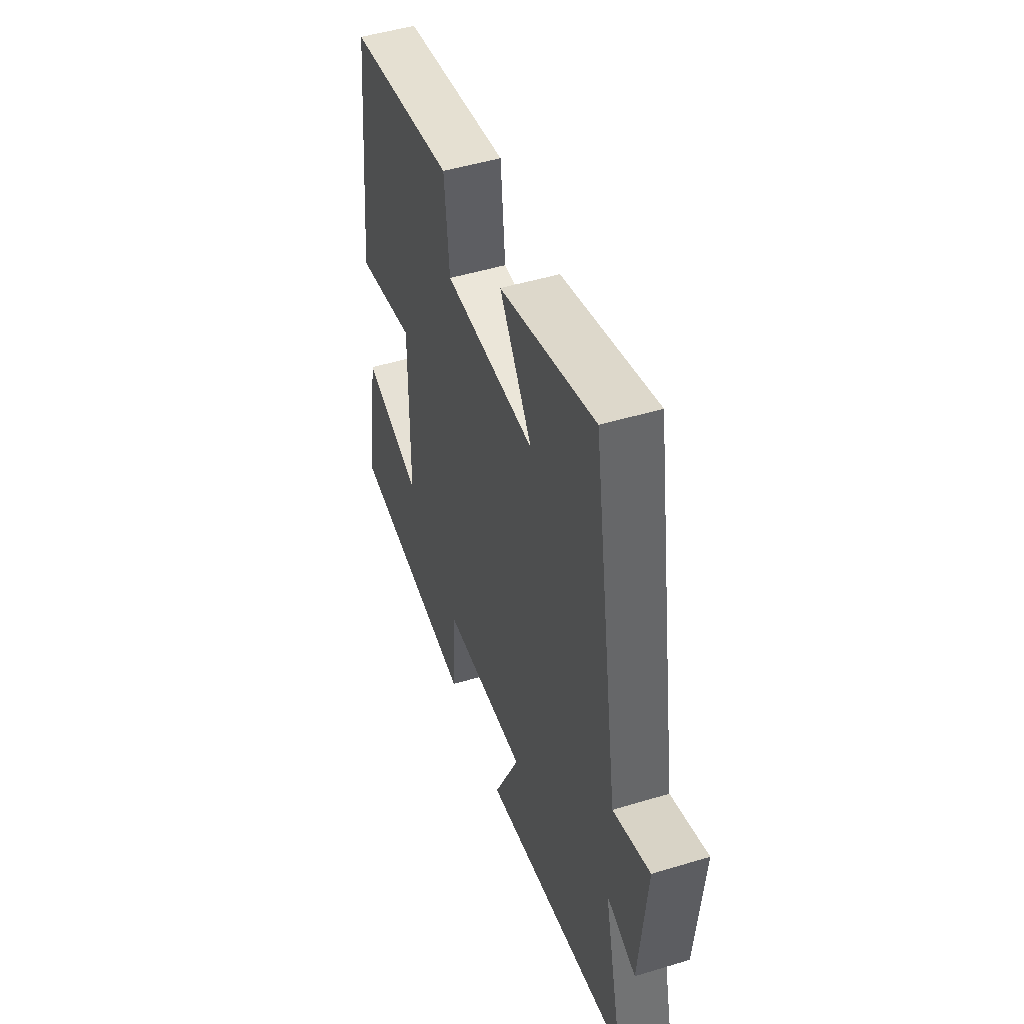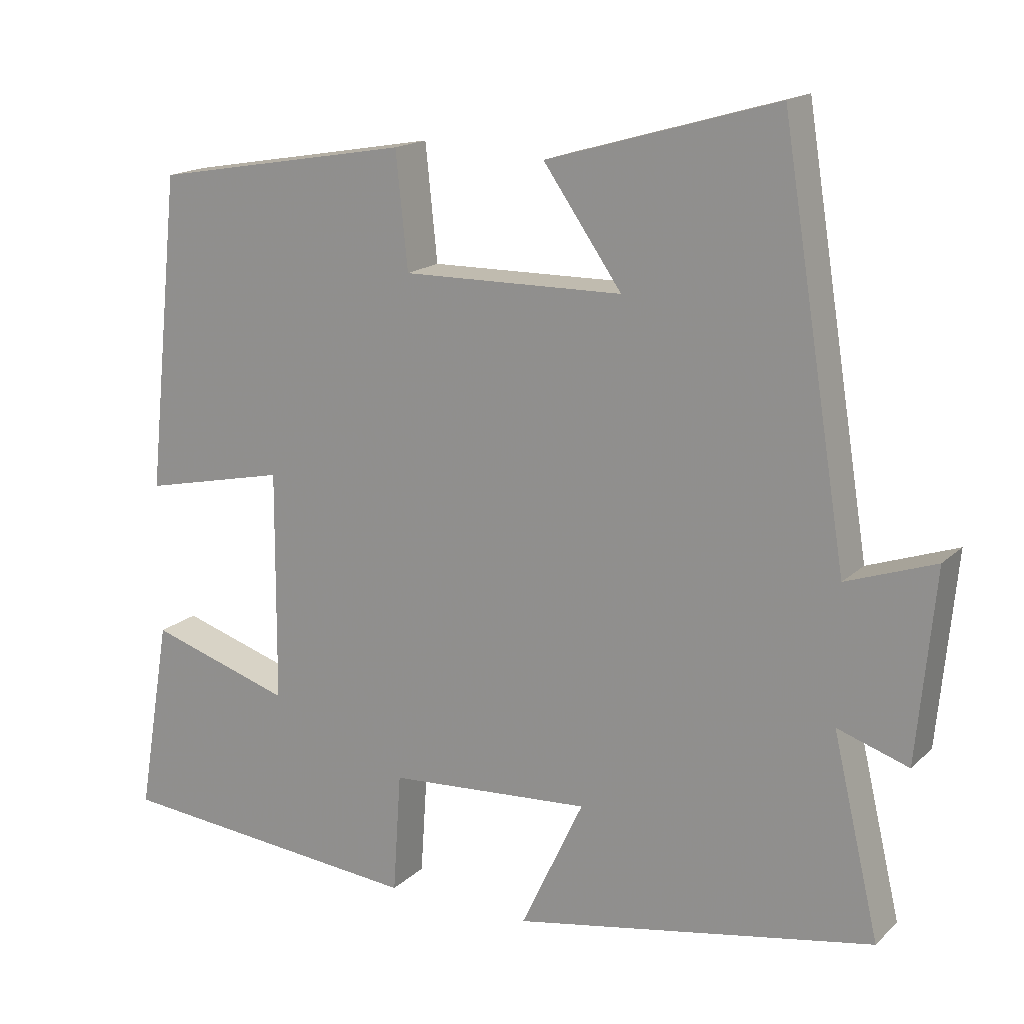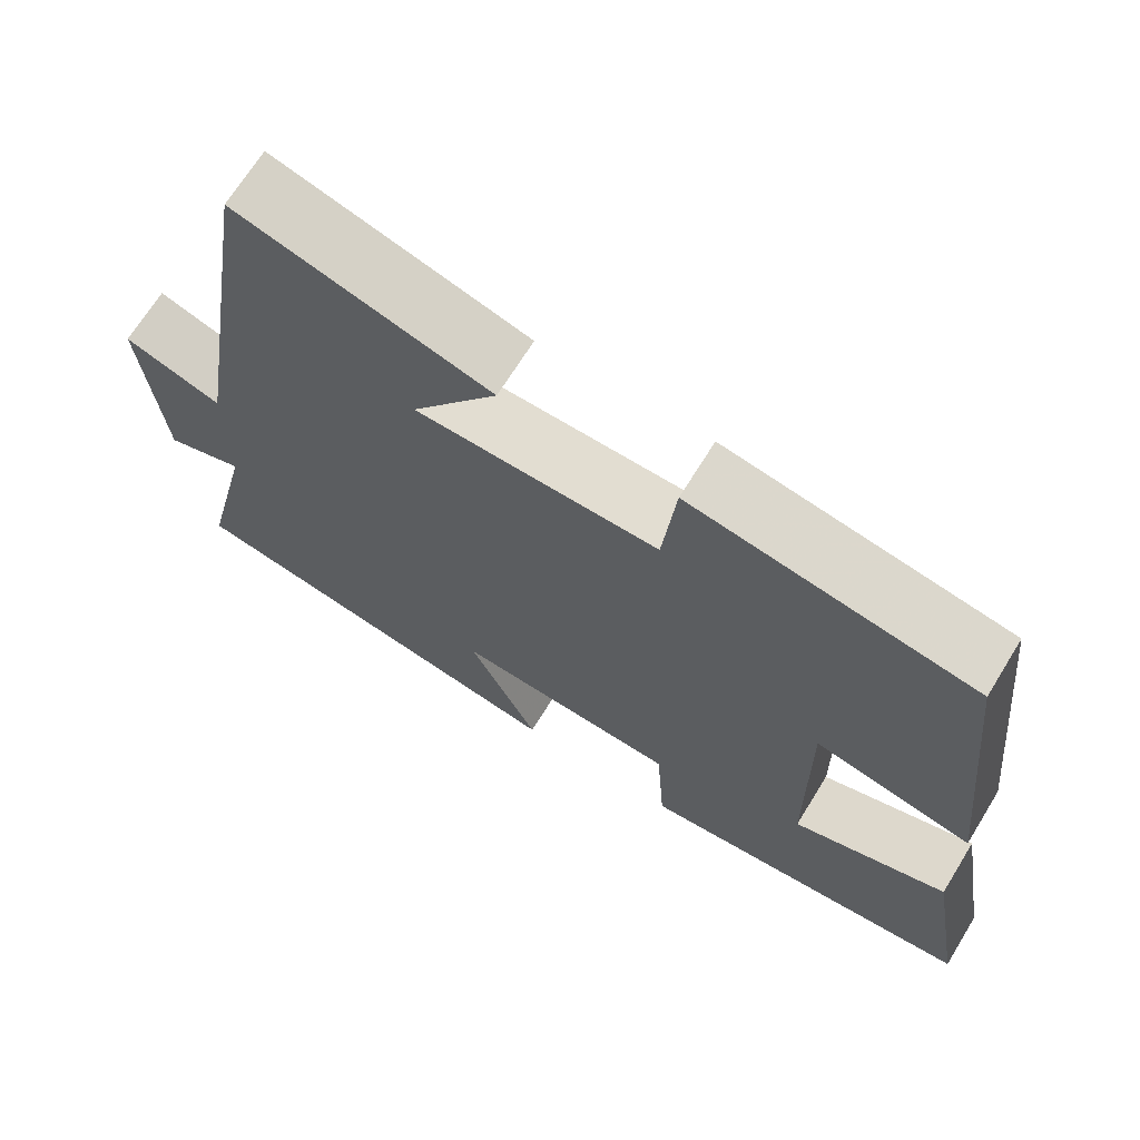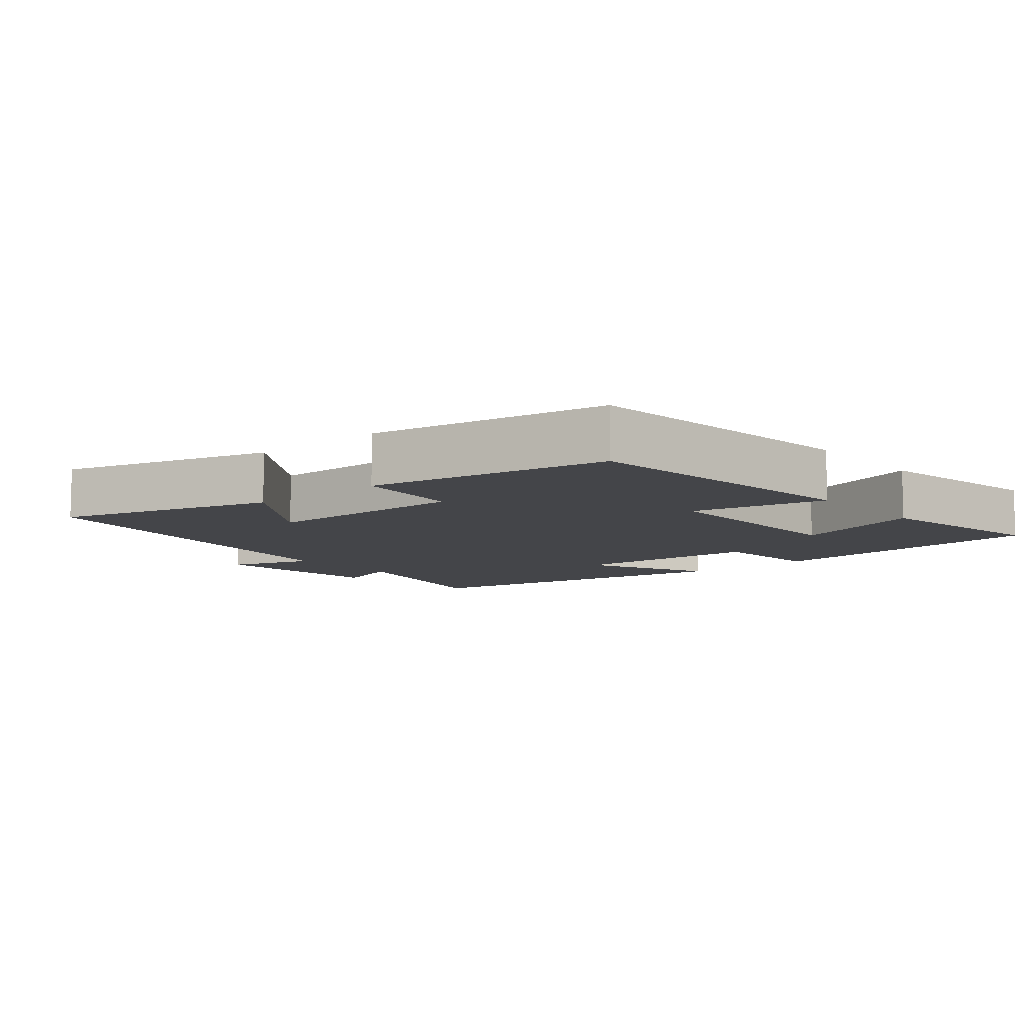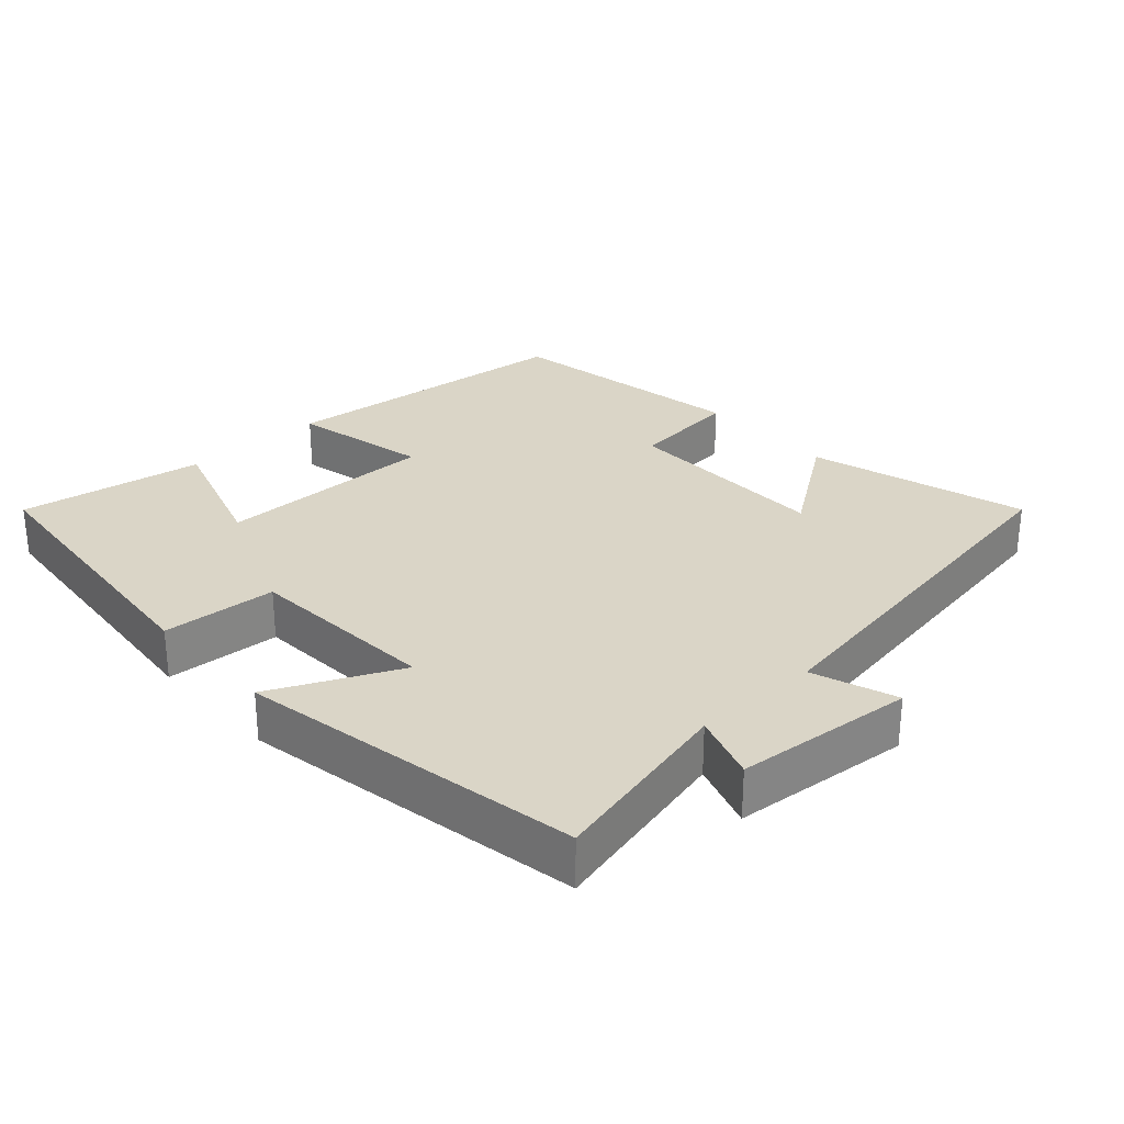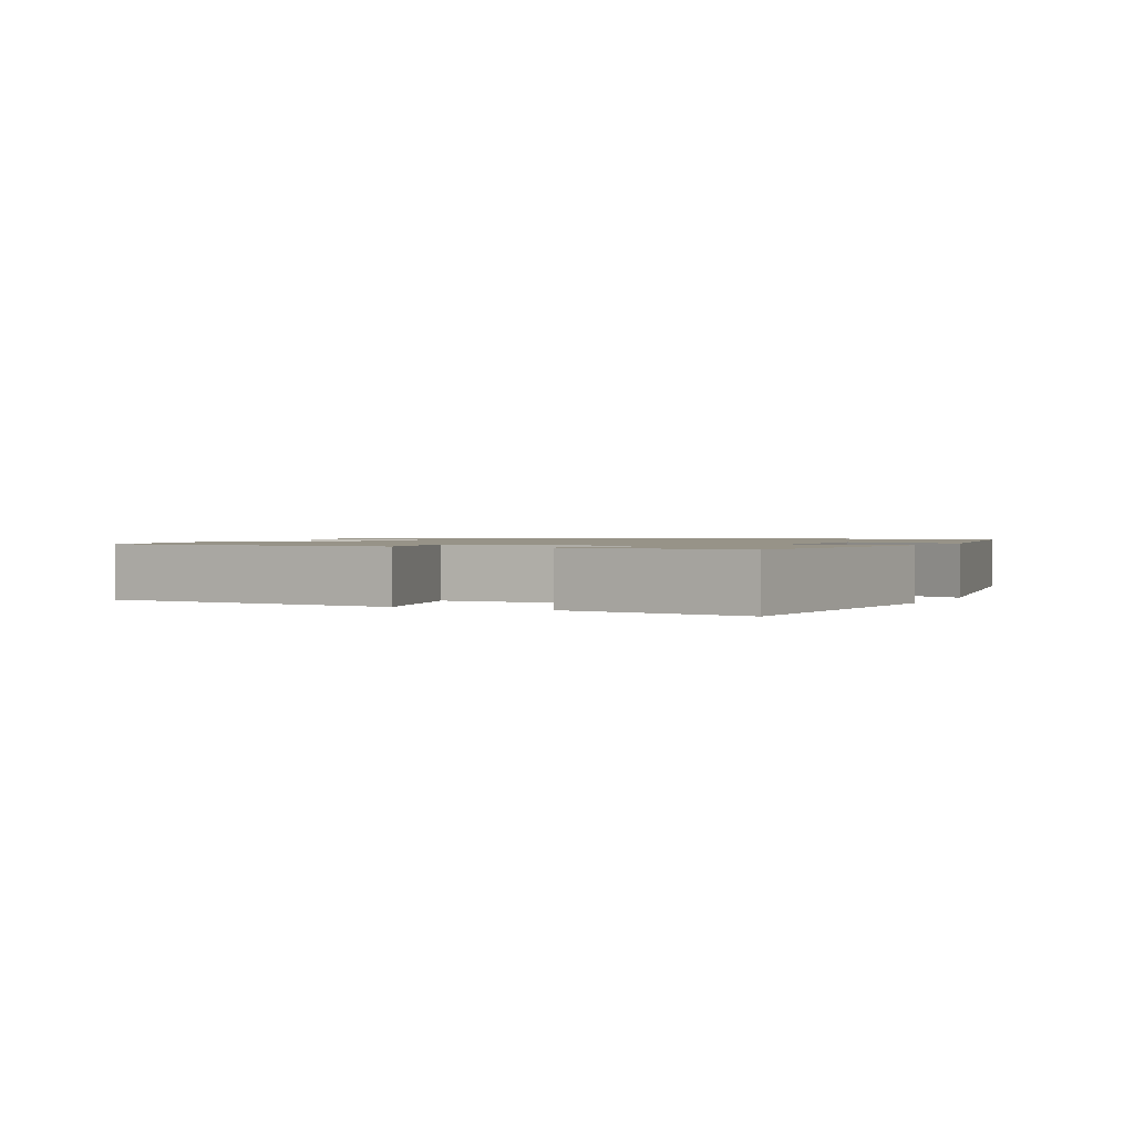
<metadata>
{"format":"obj","ext":"obj","renderer":"f3d","projection":"perspective","resolution":1024,"background":"white","views":[{"elev":48.6,"azim":-108.7,"up":"+Z"},{"elev":16.7,"azim":-150.2,"up":"+Z"},{"elev":68.3,"azim":31.6,"up":"+Z"},{"elev":-9.0,"azim":40.4,"up":"+Y"},{"elev":29.0,"azim":-132.3,"up":"+Y"},{"elev":1.3,"azim":115.7,"up":"+Y"}]}
</metadata>
<code>
v 0.455 0.07 0.439
v 0.5 0.07 0.011
v 0.305 0.07 0.054
v 0.307 0.07 -0.258
v 0.5 0.07 -0.197
v 0.544 0.07 -0.461
v 0.125 0.07 -0.5
v 0.114 0.07 -0.337
v -0.16 0.07 -0.319
v -0.075 0.07 -0.5
v -0.563 0.07 -0.412
v -0.5 0.07 -0.144
v -0.596 0.07 -0.176
v -0.62 0.07 0.08
v -0.5 0.07 0.038
v -0.411 0.07 0.59
v -0.101 0.07 0.5
v -0.207 0.07 0.349
v 0.091 0.07 0.345
v 0.107 0.07 0.5
v 0.455 0 0.439
v 0.5 0 0.011
v 0.305 0 0.054
v 0.307 0 -0.258
v 0.5 0 -0.197
v 0.544 0 -0.461
v 0.125 0 -0.5
v 0.114 0 -0.337
v -0.16 0 -0.319
v -0.075 0 -0.5
v -0.563 0 -0.412
v -0.5 0 -0.144
v -0.596 0 -0.176
v -0.62 0 0.08
v -0.5 0 0.038
v -0.411 0 0.59
v -0.101 0 0.5
v -0.207 0 0.349
v 0.091 0 0.345
v 0.107 0 0.5
f 19 20 1 2
f 18 19 2 3
f 15 16 17 18
f 15 18 3 4
f 12 13 14 15
f 12 15 4
f 9 10 11 12
f 8 9 12 4
f 6 7 8
f 4 5 6 8
f 22 21 40 39
f 23 22 39 38
f 38 37 36 35
f 24 23 38 35
f 35 34 33 32
f 24 35 32
f 32 31 30 29
f 24 32 29 28
f 28 27 26
f 28 26 25 24
f 1 21 22 2
f 2 22 23 3
f 3 23 24 4
f 4 24 25 5
f 5 25 26 6
f 6 26 27 7
f 7 27 28 8
f 8 28 29 9
f 9 29 30 10
f 10 30 31 11
f 11 31 32 12
f 12 32 33 13
f 13 33 34 14
f 14 34 35 15
f 15 35 36 16
f 16 36 37 17
f 17 37 38 18
f 18 38 39 19
f 19 39 40 20
f 20 40 21 1

</code>
